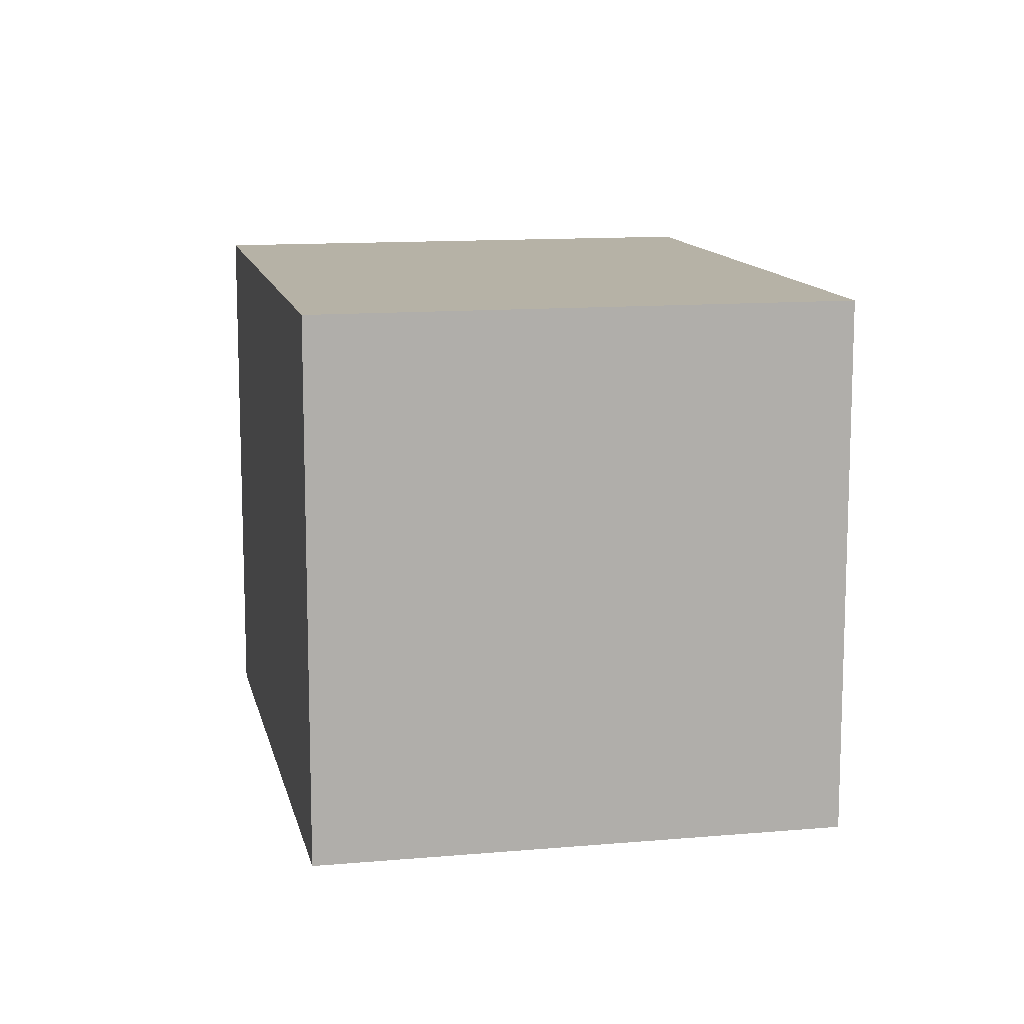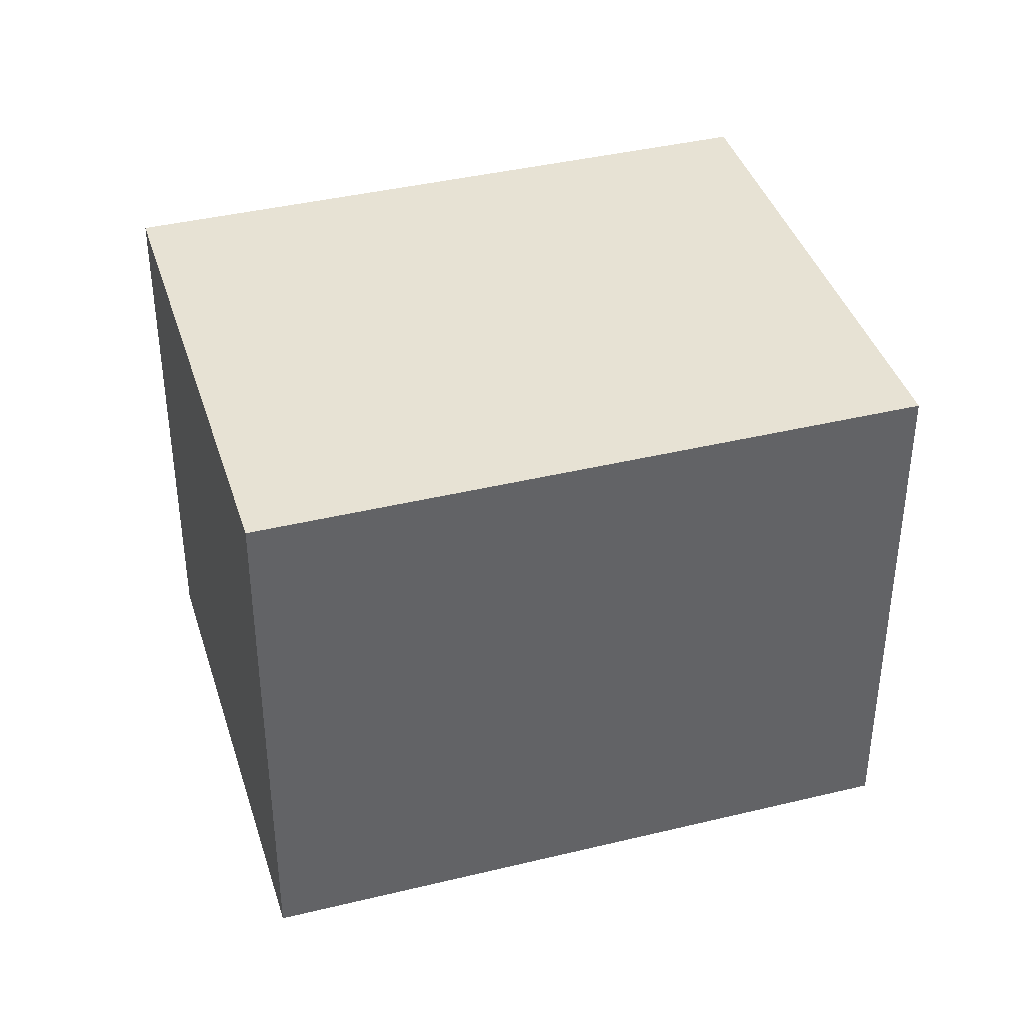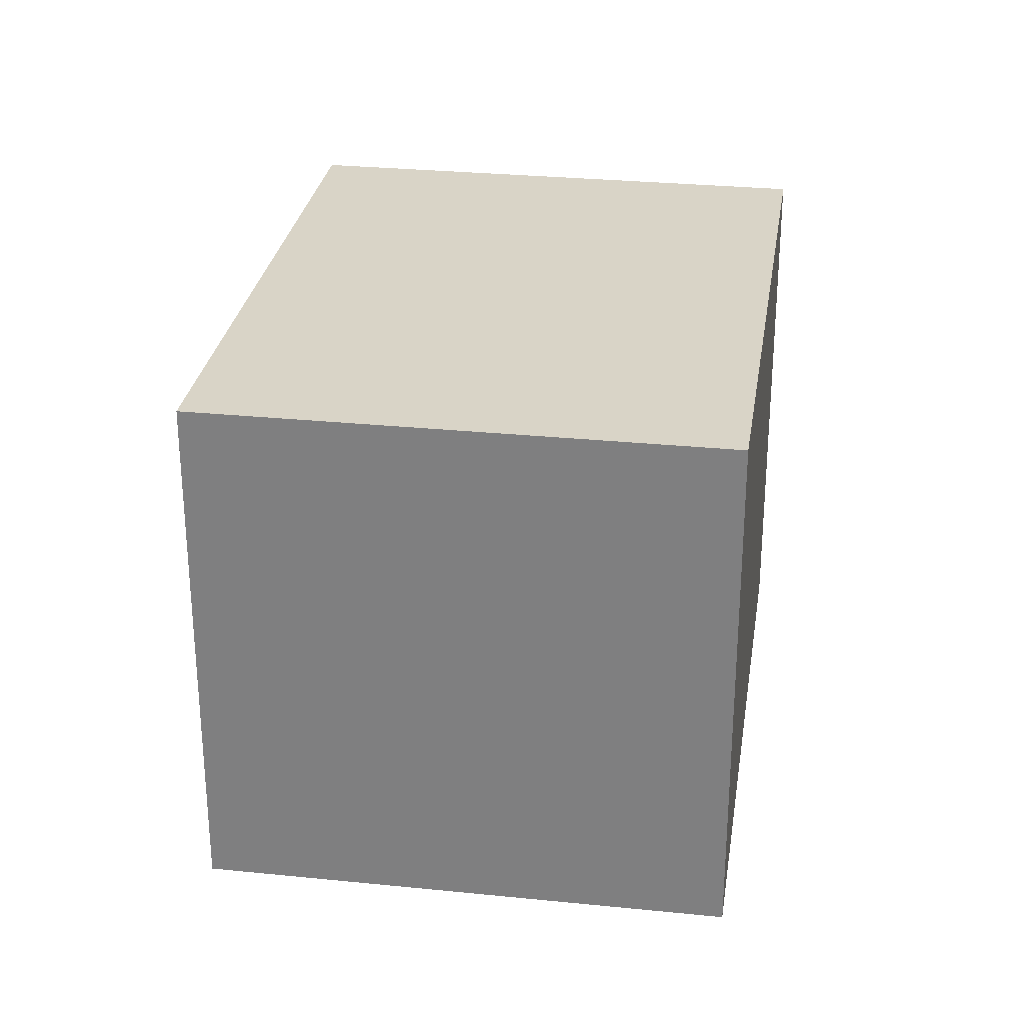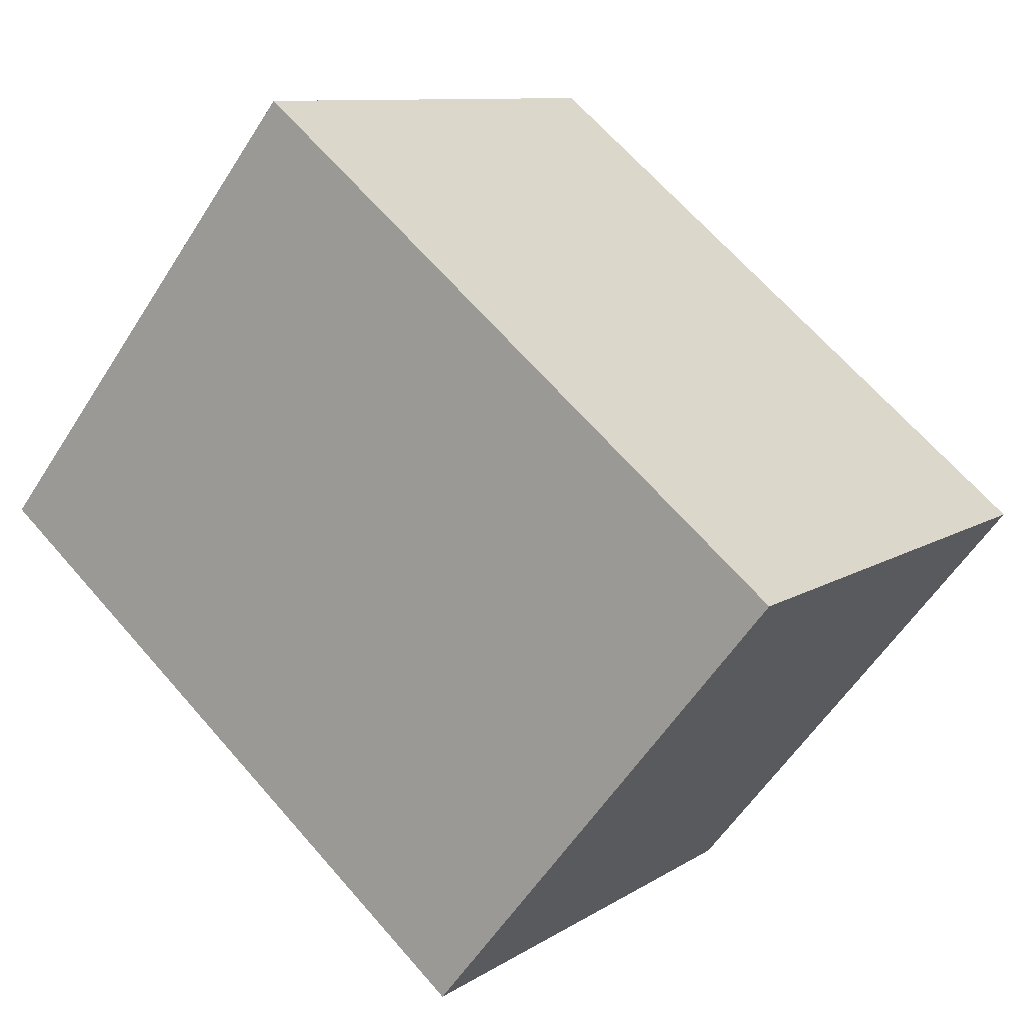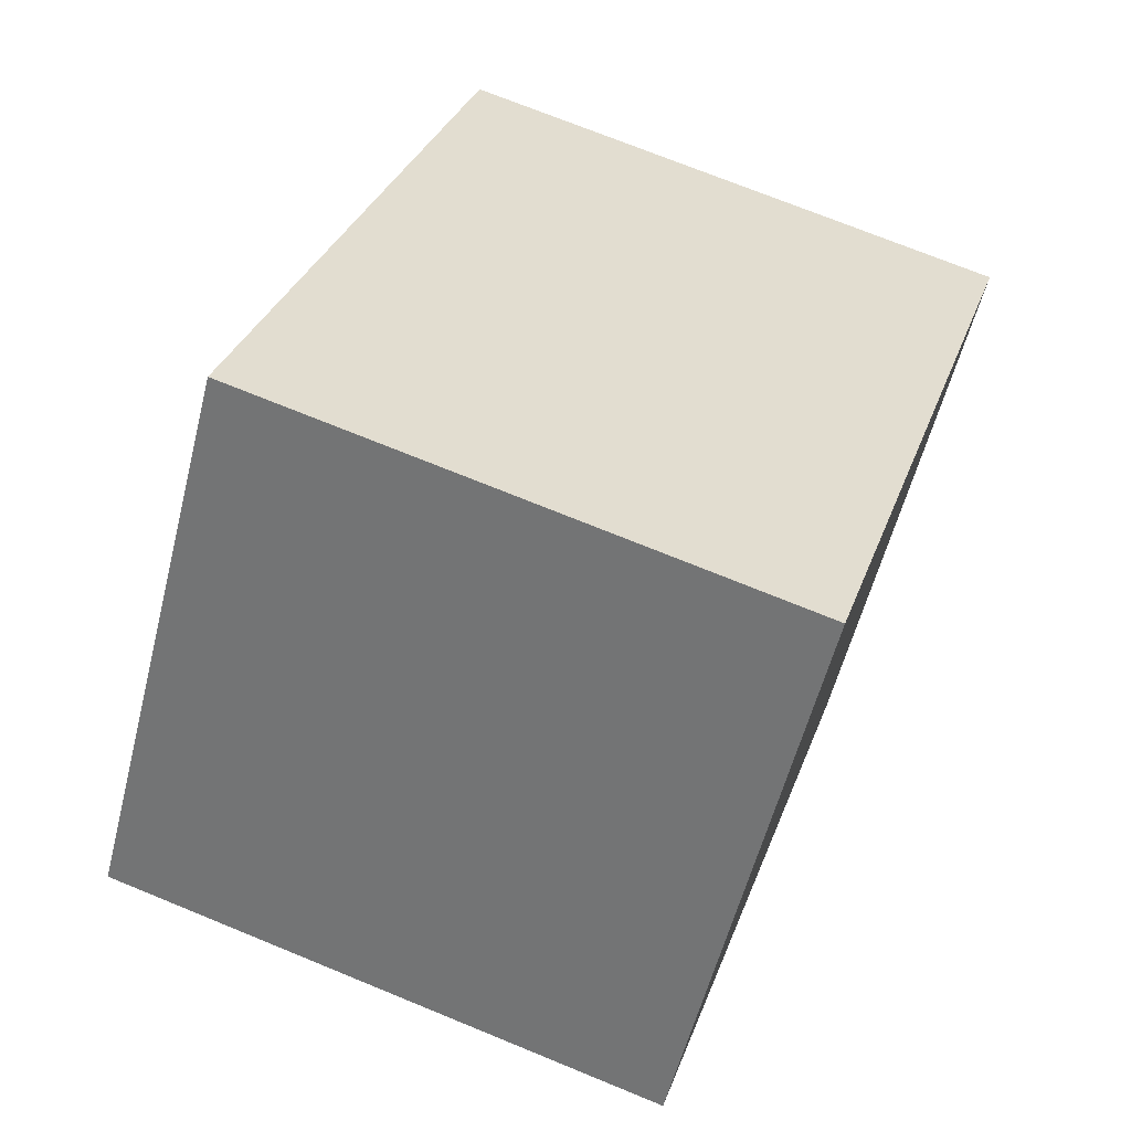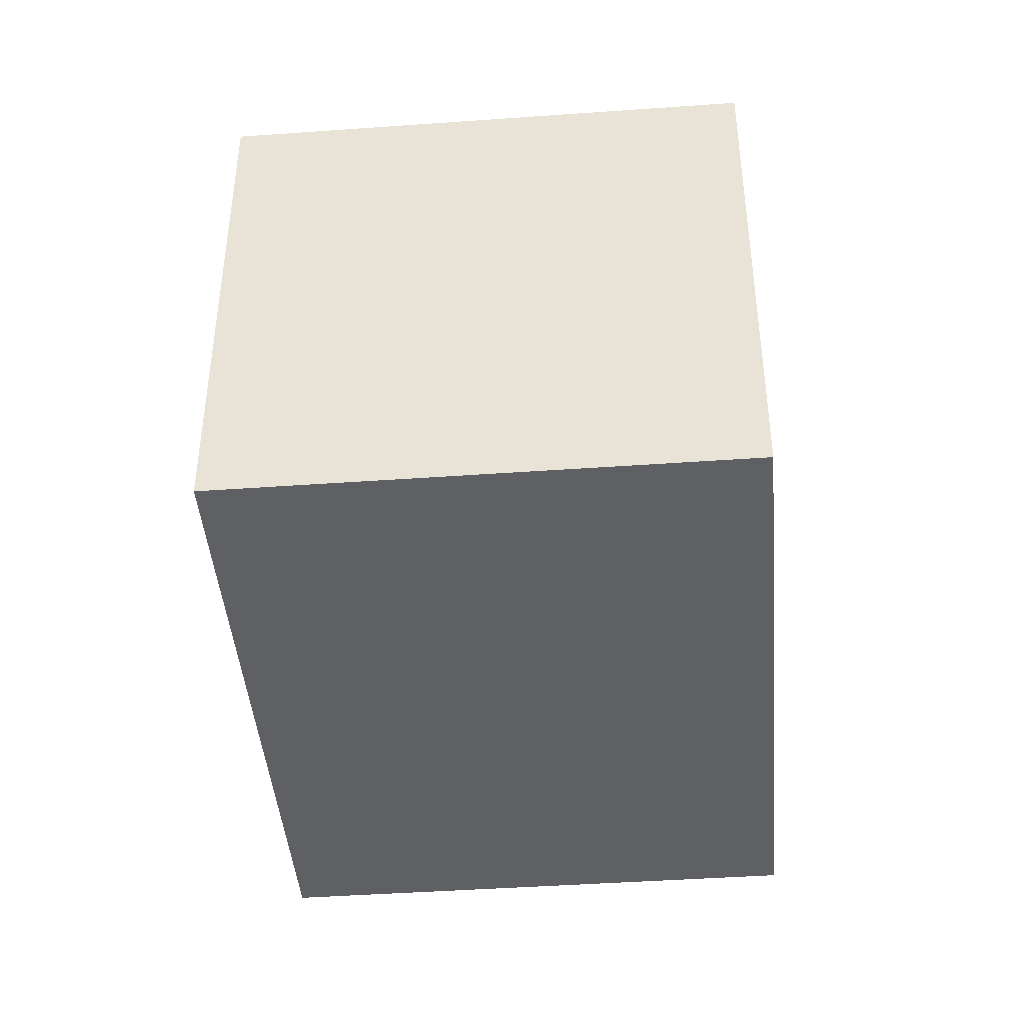
<metadata>
{"format":"obj","ext":"obj","renderer":"f3d","projection":"perspective","resolution":1024,"background":"white","views":[{"elev":12.2,"azim":-62.6,"up":"+Y"},{"elev":39.7,"azim":22.5,"up":"+Y"},{"elev":28.8,"azim":-42.1,"up":"+Y"},{"elev":-56.7,"azim":-32.0,"up":"+Z"},{"elev":71.8,"azim":-67.7,"up":"+Z"},{"elev":-43.4,"azim":-45.9,"up":"+Y"}]}
</metadata>
<code>
v 0.8003 -0.5 -0.008523
v -0.1674 -0.5 0.7827
v 0.8003 0.5 -0.008523
v -0.1674 0.5 0.7827
v -0.8003 -0.5 0.008523
v 0.1674 -0.5 -0.7827
v -0.8003 0.5 0.008523
v 0.1674 0.5 -0.7827
v 0.8003 -0.5 -0.008523
v 0.8003 -0.5 -0.008523
v -0.1674 -0.5 0.7827
v -0.1674 -0.5 0.7827
v -0.8003 -0.5 0.008523
v 0.1674 -0.5 -0.7827
g default
f 1 2 4 3
f 5 6 8 7
f 7 8 3 4
f 6 5 12 10
f 14 9 3 8
f 11 13 7 4

</code>
